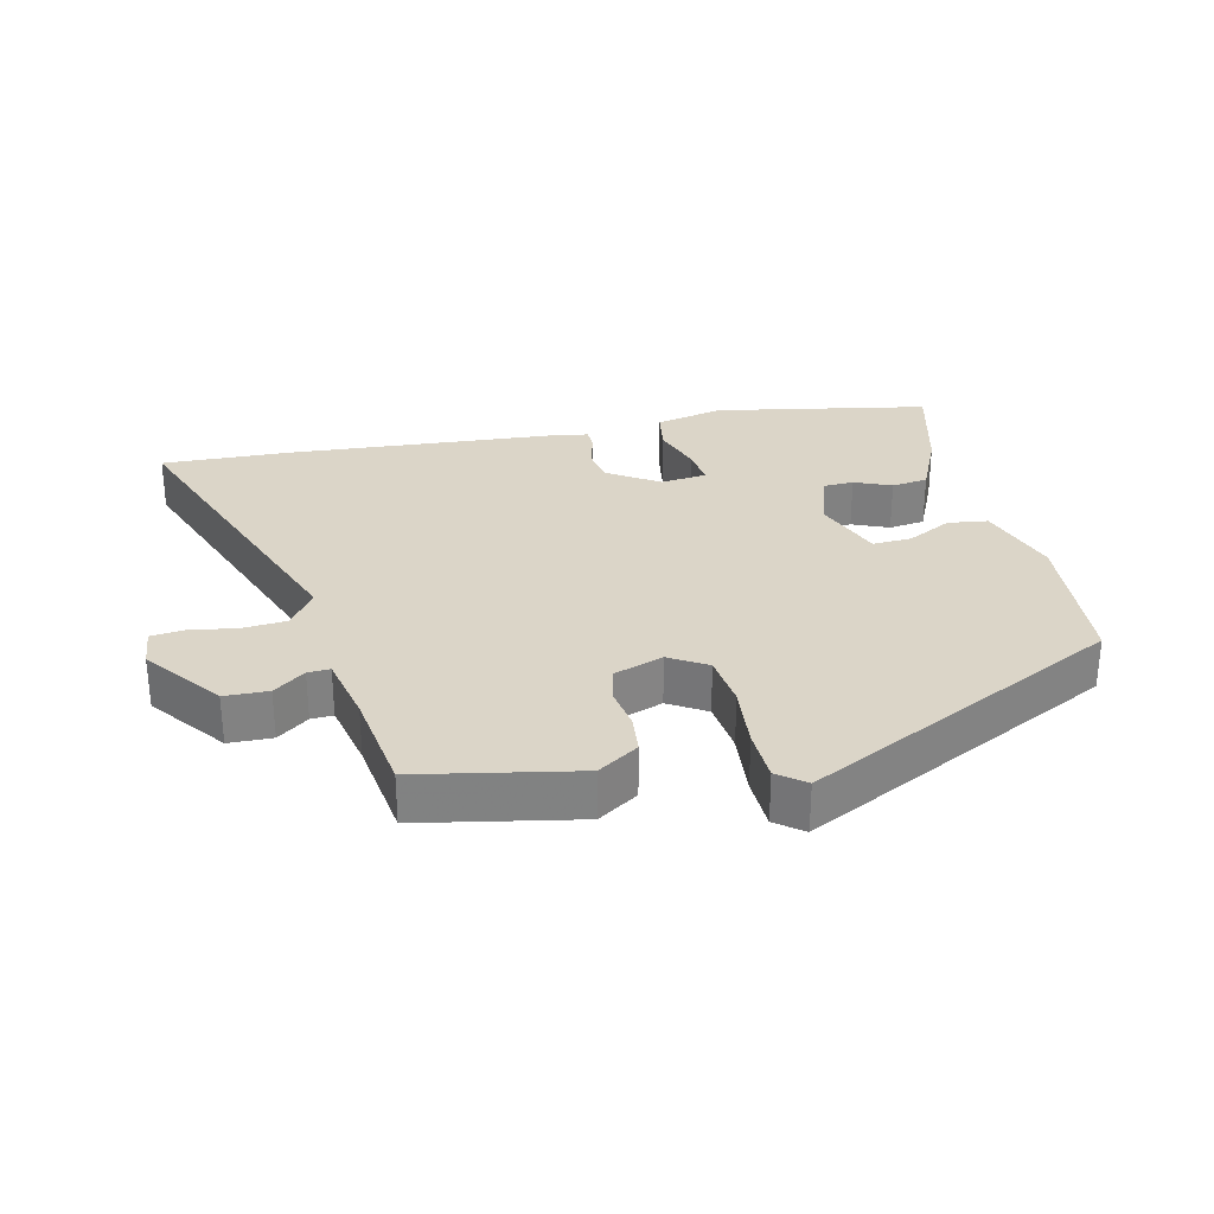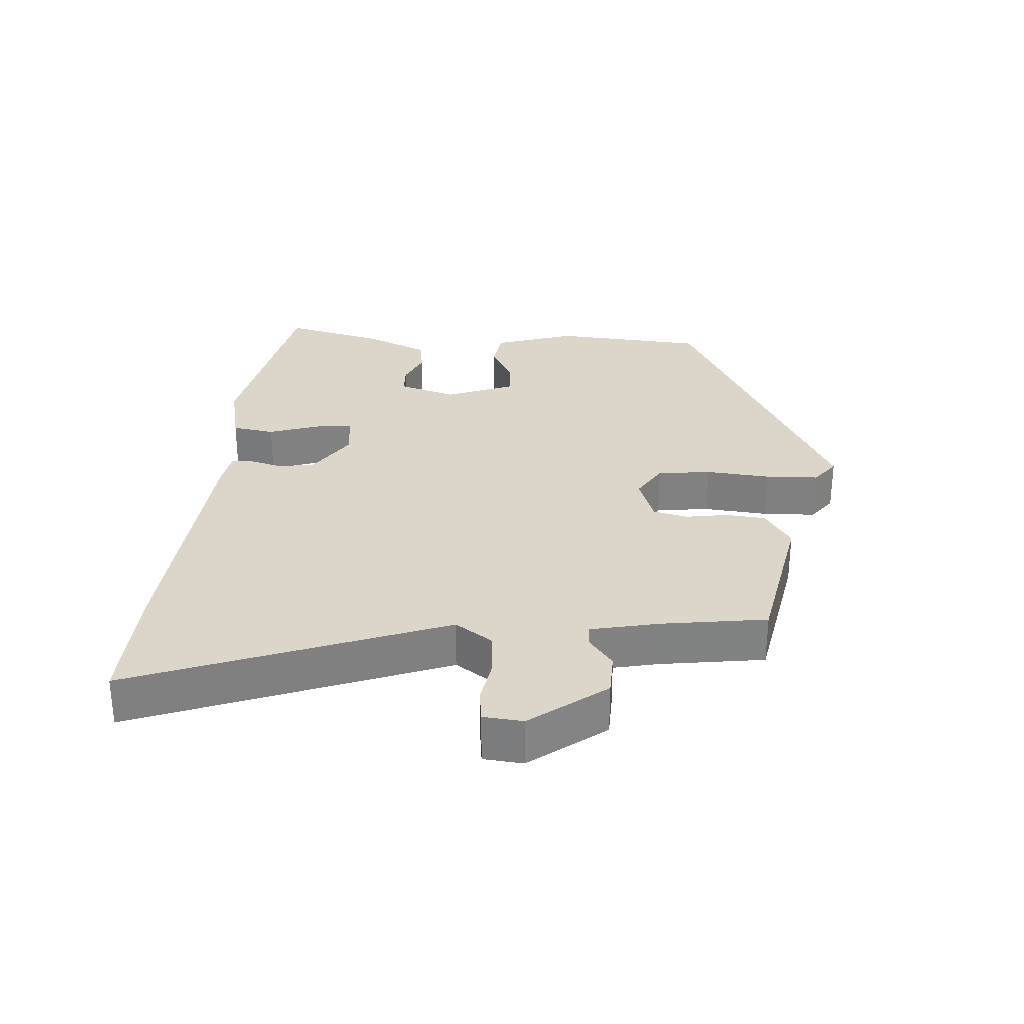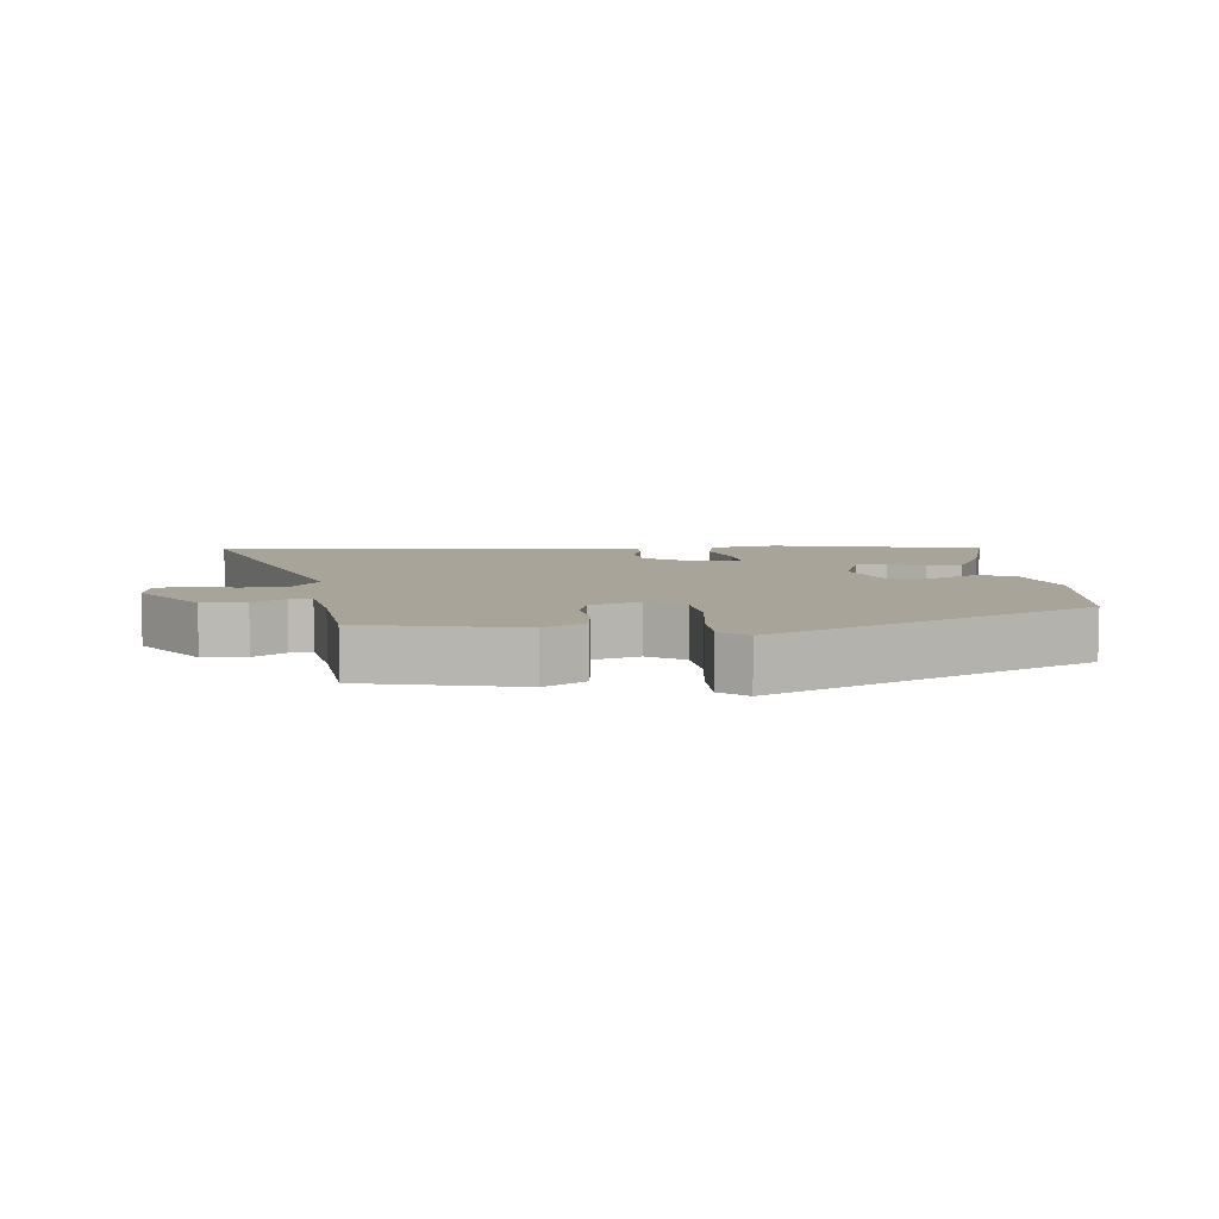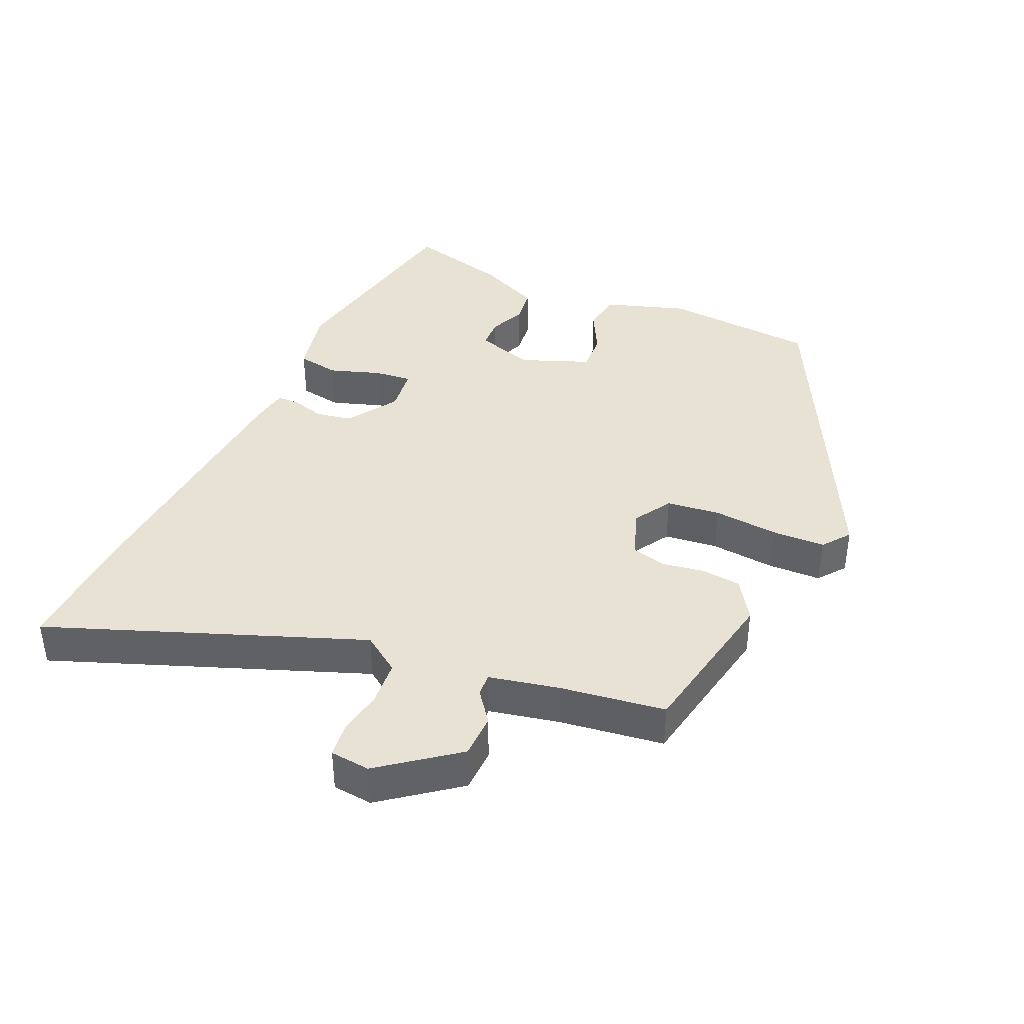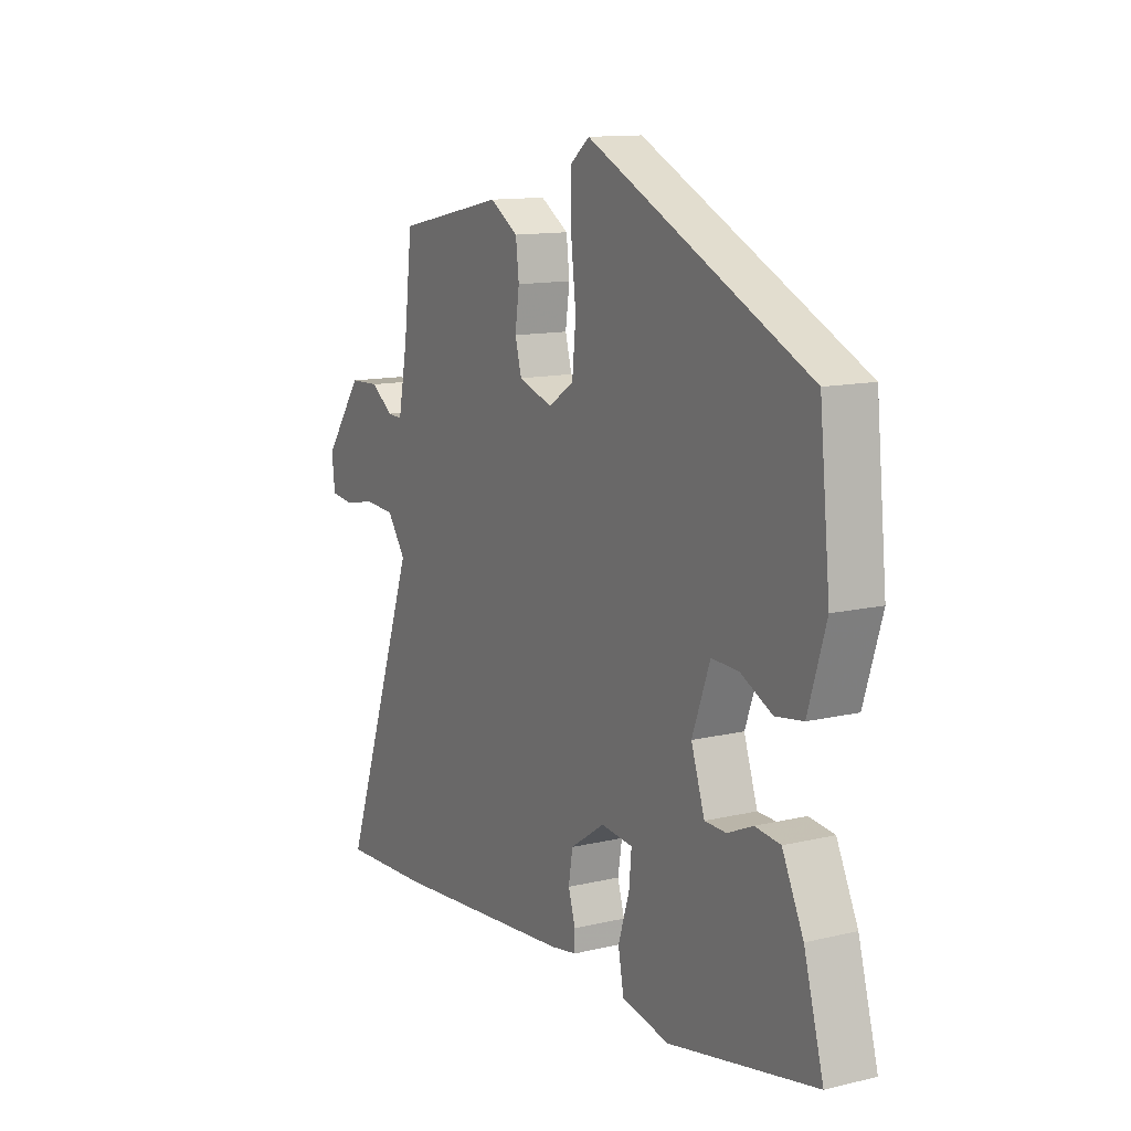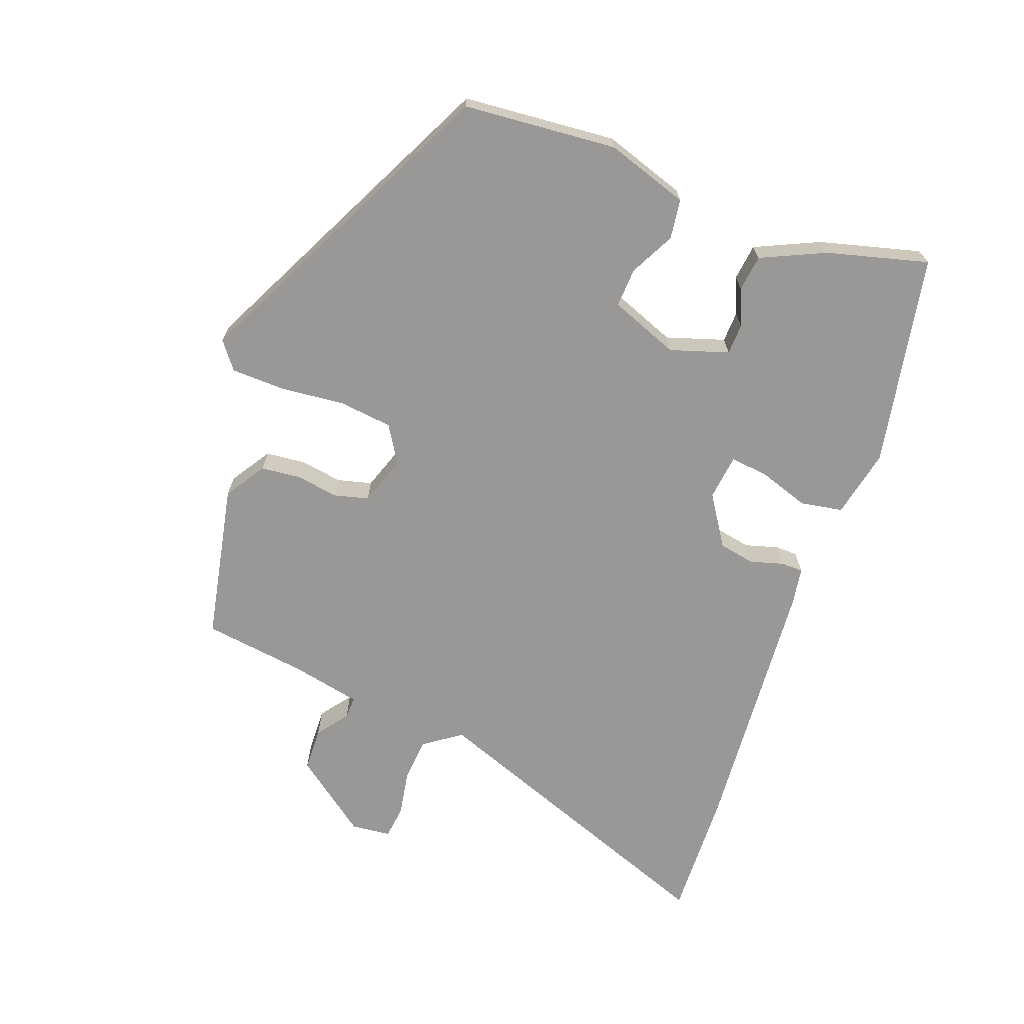
<metadata>
{"format":"obj","ext":"obj","renderer":"f3d","projection":"perspective","resolution":1024,"background":"white","views":[{"elev":29.6,"azim":-14.0,"up":"+Y"},{"elev":29.7,"azim":-87.1,"up":"+Y"},{"elev":7.2,"azim":-5.1,"up":"+Y"},{"elev":39.9,"azim":-67.0,"up":"+Y"},{"elev":12.5,"azim":61.0,"up":"+Z"},{"elev":-68.7,"azim":68.9,"up":"+Y"}]}
</metadata>
<code>
v -0.477 0.07 0.406
v -0.243 0.07 0.456
v -0.182 0.07 0.418
v -0.175 0.07 0.359
v -0.184 0.07 0.296
v -0.17 0.07 0.245
v -0.097 0.07 0.221
v -0.042 0.07 0.256
v -0.034 0.07 0.336
v -0.045 0.07 0.432
v -0.044 0.07 0.511
v -0.004 0.07 0.543
v 0.468 0.07 0.318
v 0.491 0.07 0.09
v 0.453 0.07 -0.033
v 0.394 0.07 -0.042
v 0.327 0.07 -0.009
v 0.269 0.07 -0.007
v 0.231 0.07 -0.11
v 0.26 0.07 -0.196
v 0.306 0.07 -0.197
v 0.36 0.07 -0.173
v 0.414 0.07 -0.179
v 0.459 0.07 -0.273
v 0.501 0.07 -0.423
v 0.186 0.07 -0.488
v 0.084 0.07 -0.468
v 0.072 0.07 -0.405
v 0.096 0.07 -0.329
v 0.101 0.07 -0.273
v 0.033 0.07 -0.266
v -0.041 0.07 -0.316
v -0.05 0.07 -0.37
v -0.035 0.07 -0.419
v -0.035 0.07 -0.452
v -0.091 0.07 -0.462
v -0.489 0.07 -0.499
v -0.679 0.07 -0.509
v -0.513 0.07 -0.044
v -0.553 0.07 0.011
v -0.619 0.07 0.015
v -0.687 0.07 0.002
v -0.737 0.07 0.007
v -0.744 0.07 0.066
v -0.661 0.07 0.179
v -0.596 0.07 0.182
v -0.549 0.07 0.148
v -0.516 0.07 0.147
v -0.496 0.07 0.25
v -0.477 0 0.406
v -0.243 0 0.456
v -0.182 0 0.418
v -0.175 0 0.359
v -0.184 0 0.296
v -0.17 0 0.245
v -0.097 0 0.221
v -0.042 0 0.256
v -0.034 0 0.336
v -0.045 0 0.432
v -0.044 0 0.511
v -0.004 0 0.543
v 0.468 0 0.318
v 0.491 0 0.09
v 0.453 0 -0.033
v 0.394 0 -0.042
v 0.327 0 -0.009
v 0.269 0 -0.007
v 0.231 0 -0.11
v 0.26 0 -0.196
v 0.306 0 -0.197
v 0.36 0 -0.173
v 0.414 0 -0.179
v 0.459 0 -0.273
v 0.501 0 -0.423
v 0.186 0 -0.488
v 0.084 0 -0.468
v 0.072 0 -0.405
v 0.096 0 -0.329
v 0.101 0 -0.273
v 0.033 0 -0.266
v -0.041 0 -0.316
v -0.05 0 -0.37
v -0.035 0 -0.419
v -0.035 0 -0.452
v -0.091 0 -0.462
v -0.489 0 -0.499
v -0.679 0 -0.509
v -0.513 0 -0.044
v -0.553 0 0.011
v -0.619 0 0.015
v -0.687 0 0.002
v -0.737 0 0.007
v -0.744 0 0.066
v -0.661 0 0.179
v -0.596 0 0.182
v -0.549 0 0.148
v -0.516 0 0.147
v -0.496 0 0.25
f 45 46 47
f 44 45 47
f 43 44 47
f 42 43 47
f 41 42 47
f 40 41 47 48
f 39 40 48
f 37 38 39
f 36 37 39
f 35 36 39
f 34 35 39
f 33 34 39
f 39 48 49
f 33 39 49
f 32 33 49
f 27 28 29
f 26 27 29
f 25 26 29
f 24 25 29
f 23 24 29
f 22 23 29
f 21 22 29
f 20 21 29 30
f 19 20 30 31
f 15 16 17
f 14 15 17
f 13 14 17
f 12 13 17
f 11 12 17
f 10 11 17
f 9 10 17
f 8 9 17 18
f 19 31 32
f 18 19 32
f 8 18 32
f 7 8 32
f 3 4 5
f 2 3 5
f 1 2 5 6
f 6 7 32 49
f 1 6 49
f 96 95 94
f 96 94 93
f 96 93 92
f 96 92 91
f 96 91 90
f 97 96 90 89
f 97 89 88
f 88 87 86
f 88 86 85
f 88 85 84
f 88 84 83
f 88 83 82
f 98 97 88
f 98 88 82
f 98 82 81
f 78 77 76
f 78 76 75
f 78 75 74
f 78 74 73
f 78 73 72
f 78 72 71
f 78 71 70
f 79 78 70 69
f 80 79 69 68
f 66 65 64
f 66 64 63
f 66 63 62
f 66 62 61
f 66 61 60
f 66 60 59
f 66 59 58
f 67 66 58 57
f 81 80 68
f 81 68 67
f 81 67 57
f 81 57 56
f 54 53 52
f 54 52 51
f 55 54 51 50
f 98 81 56 55
f 98 55 50
f 1 50 51 2
f 2 51 52 3
f 3 52 53 4
f 4 53 54 5
f 5 54 55 6
f 6 55 56 7
f 7 56 57 8
f 8 57 58 9
f 9 58 59 10
f 10 59 60 11
f 11 60 61 12
f 12 61 62 13
f 13 62 63 14
f 14 63 64 15
f 15 64 65 16
f 16 65 66 17
f 17 66 67 18
f 18 67 68 19
f 19 68 69 20
f 20 69 70 21
f 21 70 71 22
f 22 71 72 23
f 23 72 73 24
f 24 73 74 25
f 25 74 75 26
f 26 75 76 27
f 27 76 77 28
f 28 77 78 29
f 29 78 79 30
f 30 79 80 31
f 31 80 81 32
f 32 81 82 33
f 33 82 83 34
f 34 83 84 35
f 35 84 85 36
f 36 85 86 37
f 37 86 87 38
f 38 87 88 39
f 39 88 89 40
f 40 89 90 41
f 41 90 91 42
f 42 91 92 43
f 43 92 93 44
f 44 93 94 45
f 45 94 95 46
f 46 95 96 47
f 47 96 97 48
f 48 97 98 49
f 49 98 50 1

</code>
